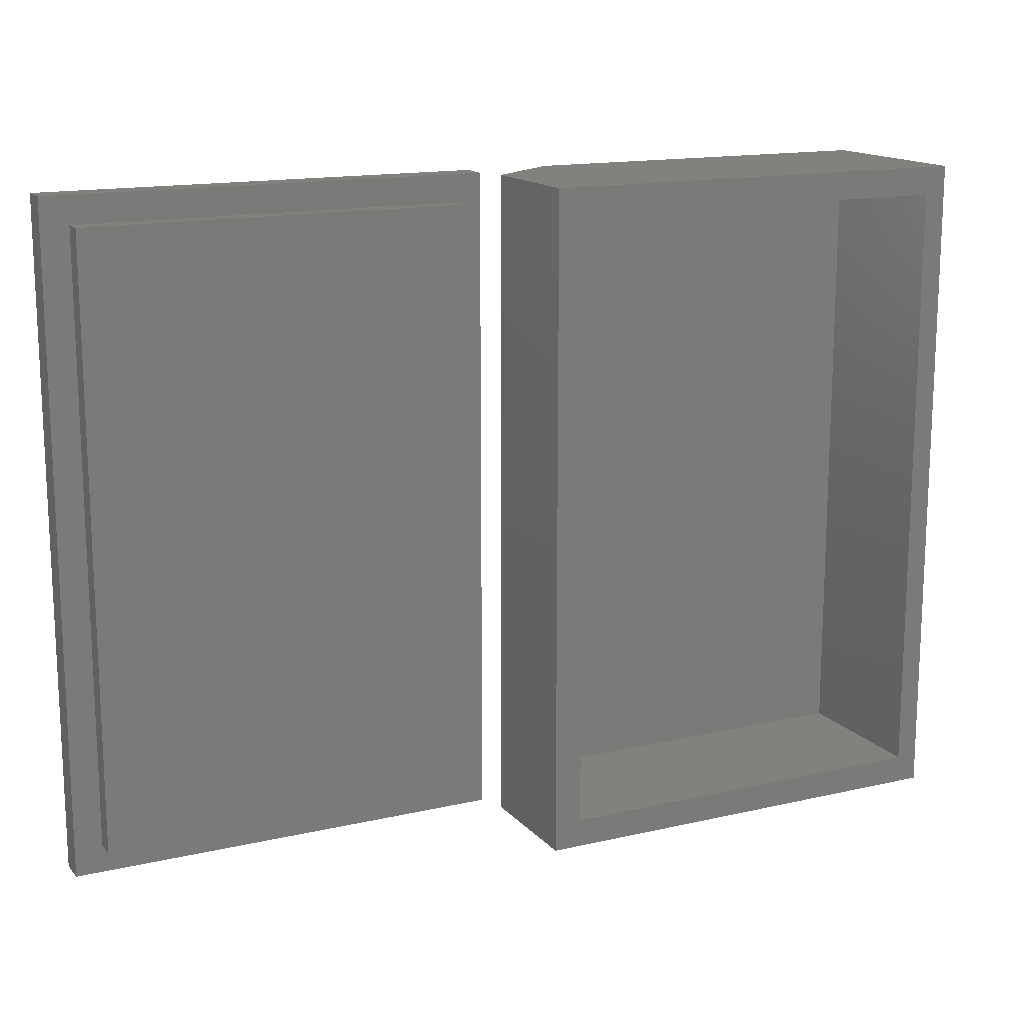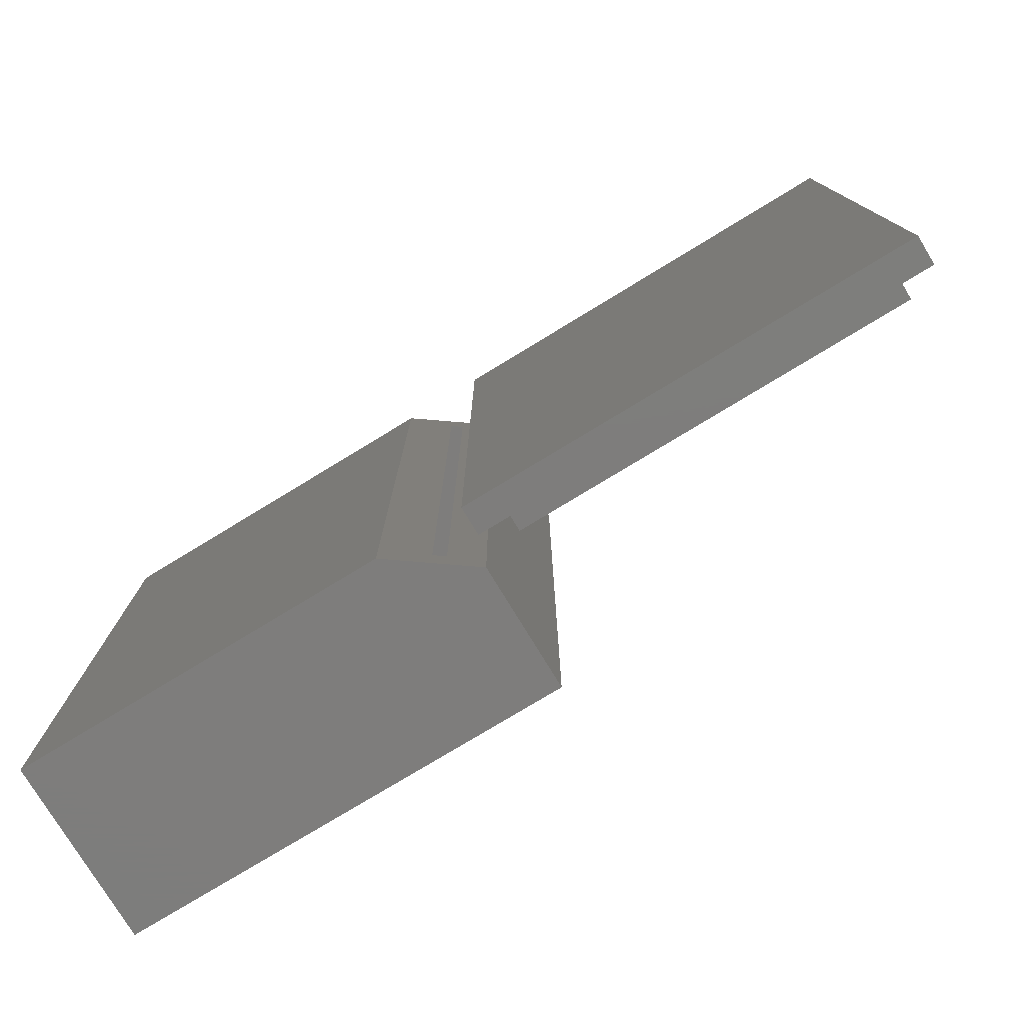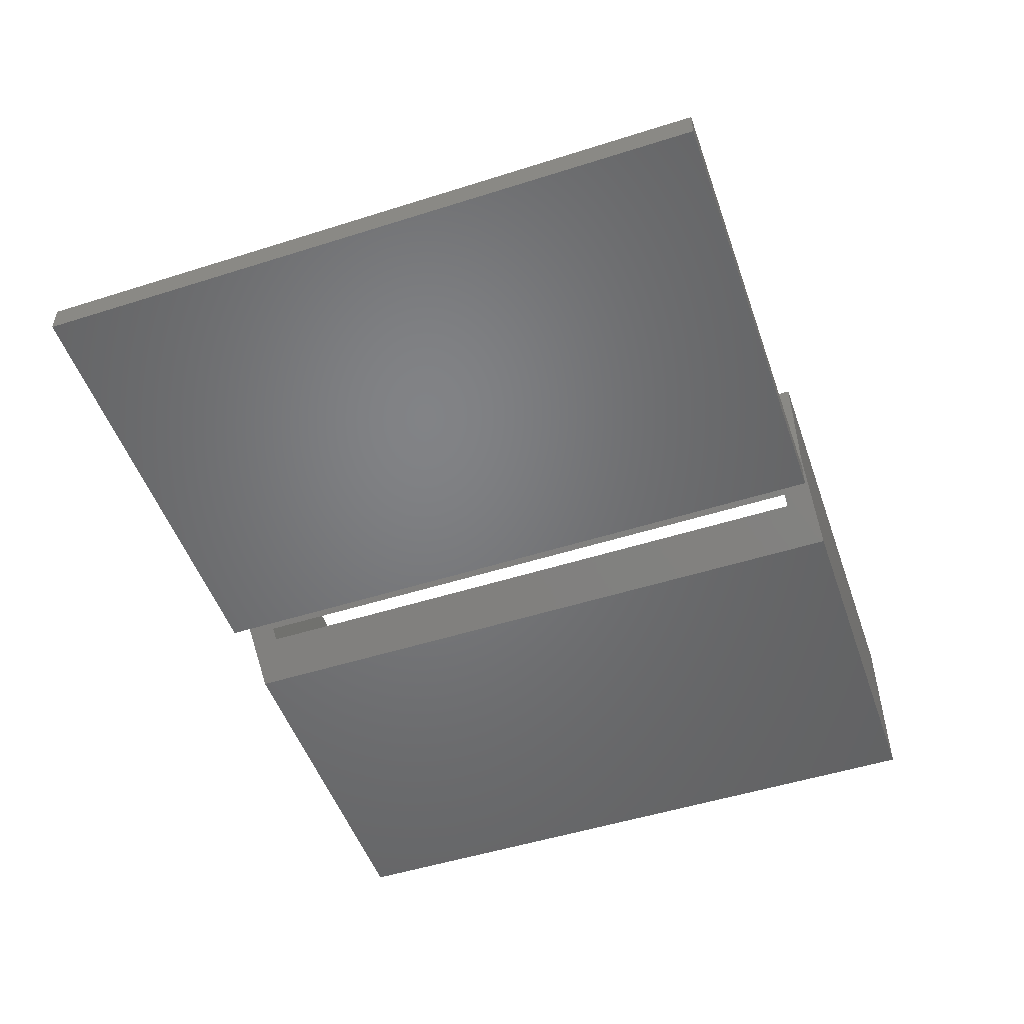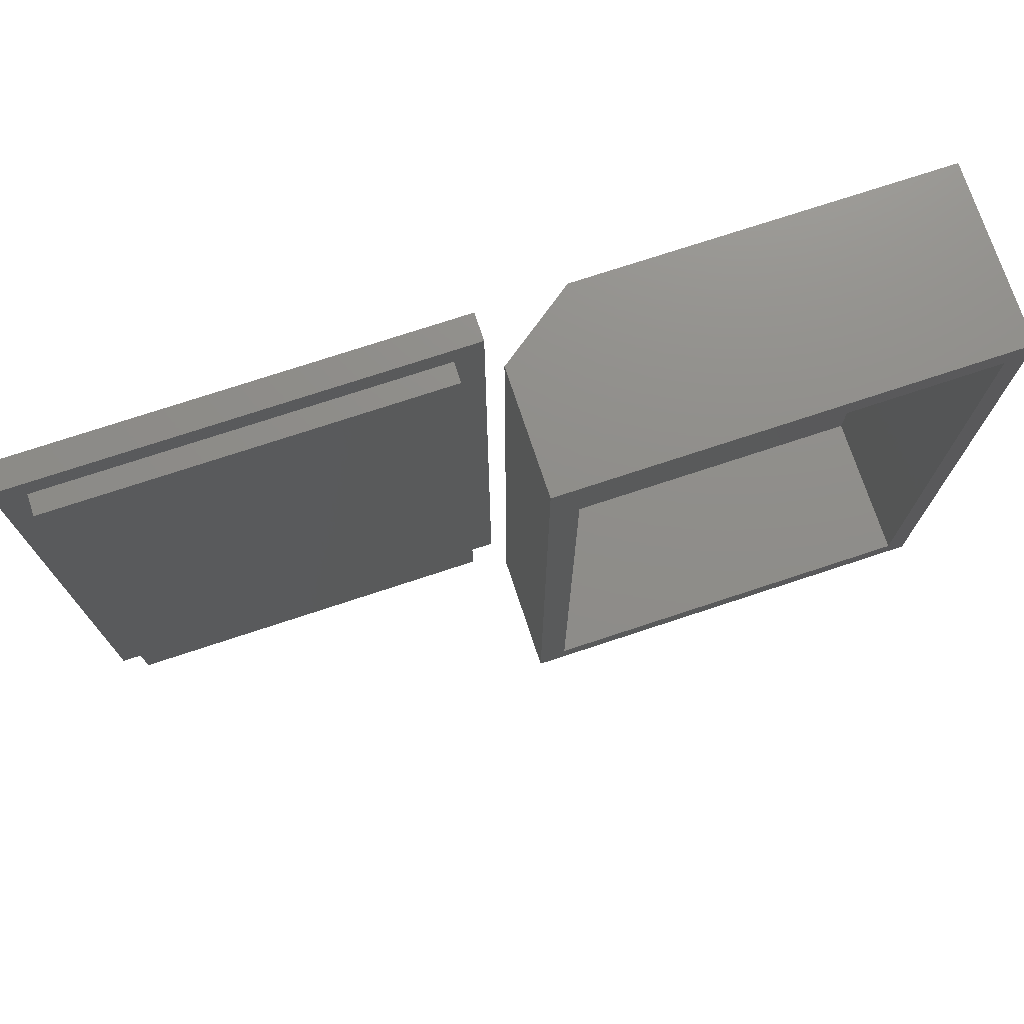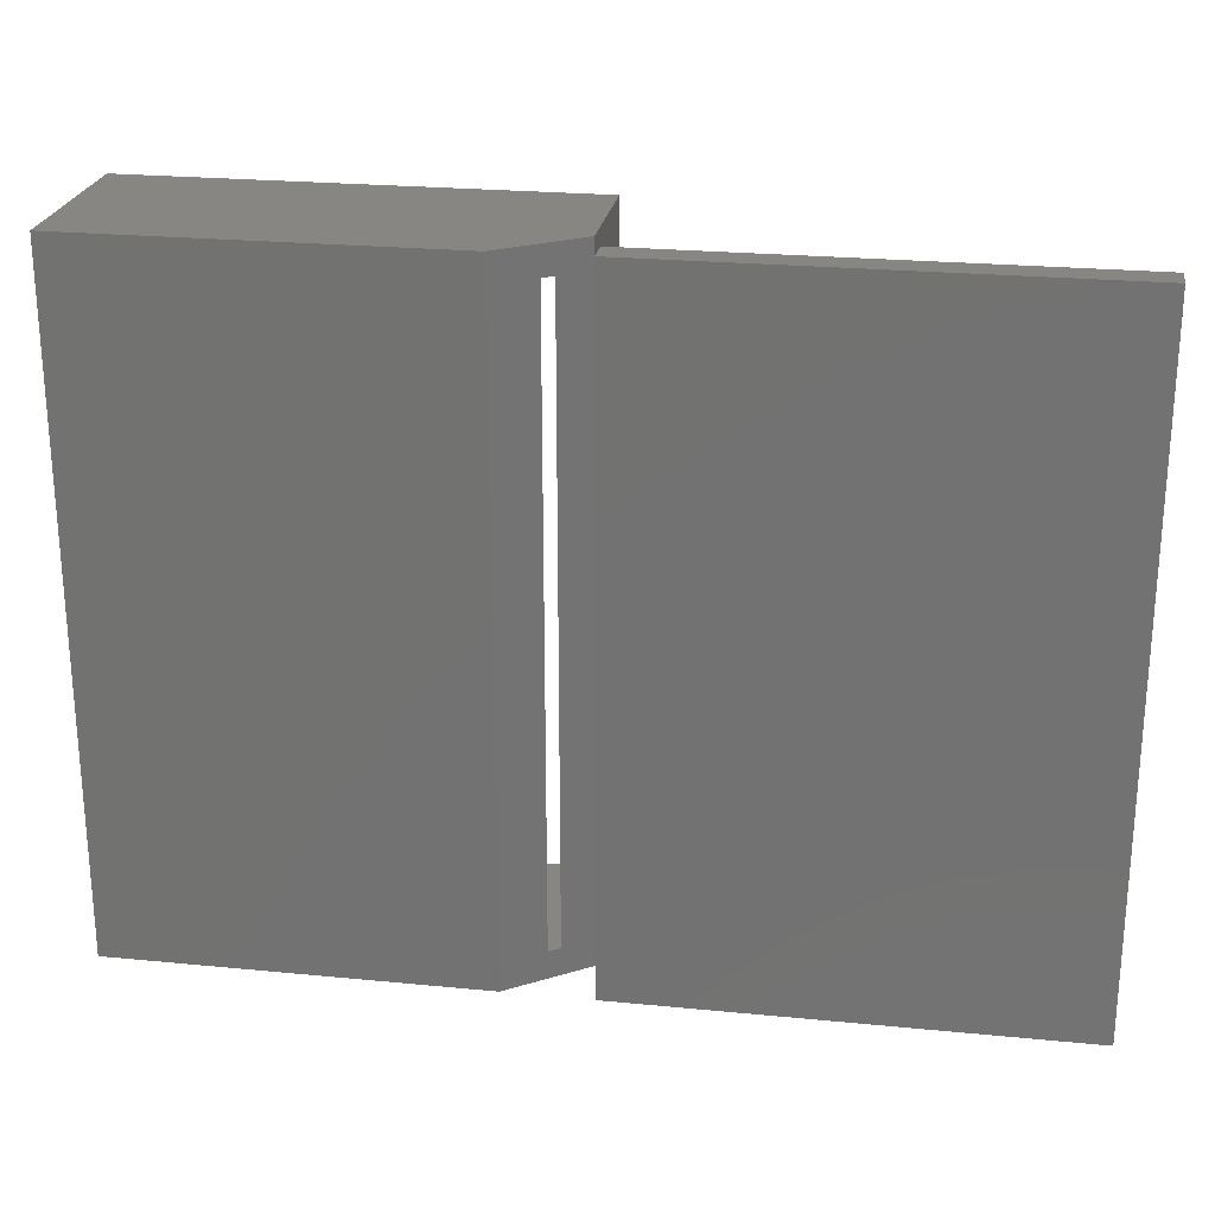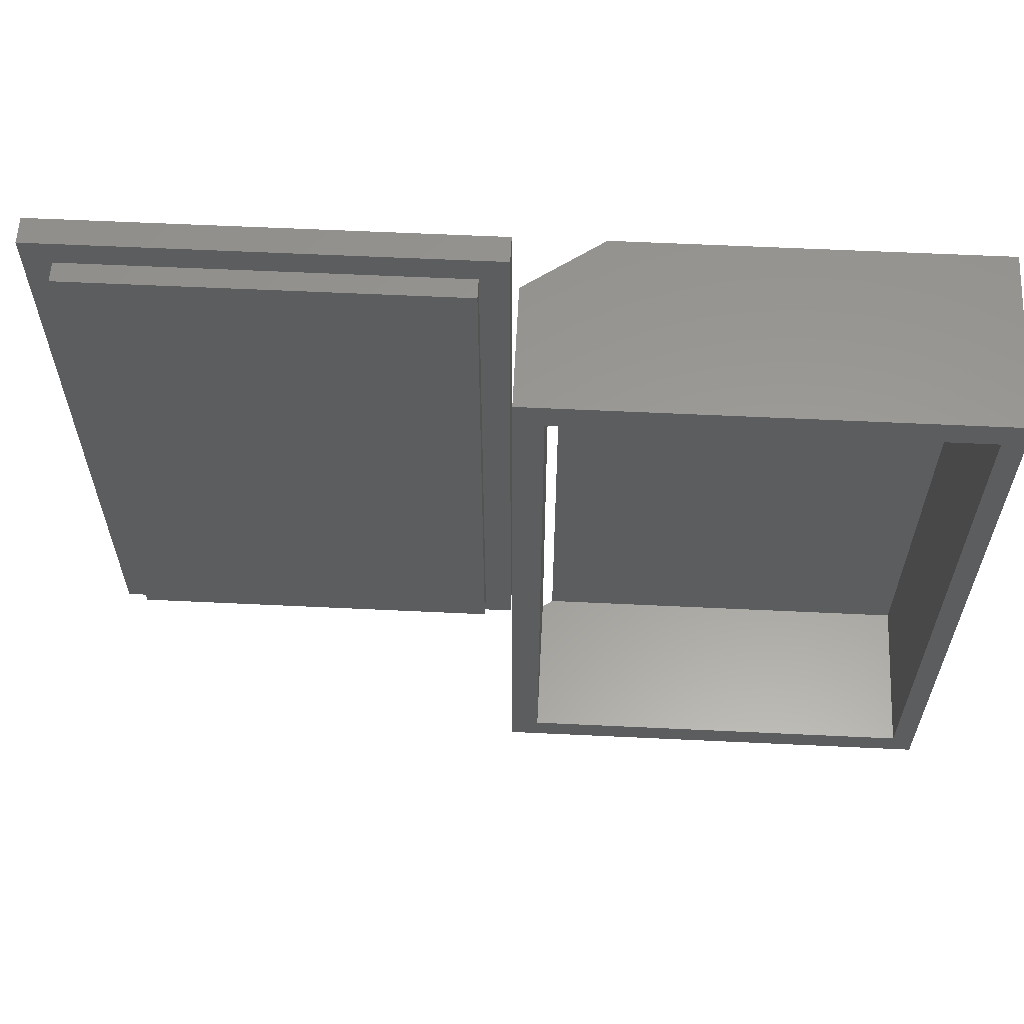
<metadata>
{"format":"stl","ext":"stl","renderer":"f3d","projection":"perspective","resolution":1024,"background":"white","views":[{"elev":15.1,"azim":-26.2,"up":"+Y"},{"elev":-77.2,"azim":-148.7,"up":"+Y"},{"elev":-50.8,"azim":-70.9,"up":"+Z"},{"elev":73.9,"azim":-18.3,"up":"+Y"},{"elev":24.0,"azim":-170.8,"up":"+Y"},{"elev":59.8,"azim":2.8,"up":"+Y"}]}
</metadata>
<code>
# stl→obj: 36 verts, 68 faces
v -0.01044 0 0.03125
v -0.04235 0.03125 0.03125
v -0.5078 0 0.03125
v -0.4766 0.03125 0.03125
v -0.5078 0.75 0.03125
v -0.4766 0.7188 0.03125
v -0.01044 0.75 0.03125
v -0.04235 0.7188 0.03125
v -0.4766 0.7188 0.05469
v -0.4766 0.03125 0.05469
v -0.04235 0.7188 0.05469
v -0.04235 0.03125 0.05469
v -0.5078 0 0
v -0.5078 0.75 0
v -0.01044 0 0
v -0.01044 0.75 0
v 0.4727 0.03125 0.2031
v 0.4727 0.03125 0.03125
v 0.03125 0.03125 0.2031
v 0.04297 0.03125 0.03125
v 0.03125 0.03125 0.03977
v 0.4727 0.7188 0.03125
v 0.4727 0.7188 0.2031
v 0.04297 0.7188 0.03125
v 0.03125 0.7188 0.2031
v 0.03125 0.7188 0.03977
v 0.4974 0 0.2031
v 0 0 0.2031
v 0 0.75 0.2031
v 0.4974 0.75 0.2031
v 0 0 0.0625
v 0 0.75 0.0625
v 0.08594 0.75 0
v 0.08594 0 0
v 0.4974 0 0
v 0.4974 0.75 0
f 1 2 3
f 3 2 4
f 3 4 5
f 5 4 6
f 5 6 7
f 7 6 8
f 7 8 1
f 1 8 2
f 9 6 10
f 10 6 4
f 11 8 9
f 9 8 6
f 12 2 11
f 11 2 8
f 10 4 12
f 12 4 2
f 10 12 9
f 9 12 11
f 13 14 15
f 15 14 16
f 5 14 3
f 3 14 13
f 7 16 5
f 5 16 14
f 1 15 7
f 7 15 16
f 3 13 1
f 1 13 15
f 17 18 19
f 19 18 20
f 19 20 21
f 22 23 24
f 24 23 25
f 24 25 26
f 26 25 21
f 21 25 19
f 20 18 24
f 24 18 22
f 27 17 28
f 28 17 19
f 28 19 29
f 29 19 25
f 29 25 30
f 30 25 23
f 30 23 27
f 27 23 17
f 31 21 20
f 32 33 24
f 32 24 26
f 32 26 21
f 32 21 31
f 24 33 20
f 20 33 34
f 20 34 31
f 18 17 22
f 22 17 23
f 34 33 35
f 35 33 36
f 29 32 28
f 28 32 31
f 30 36 29
f 29 36 33
f 29 33 32
f 35 27 34
f 34 27 28
f 34 28 31
f 27 35 30
f 30 35 36

</code>
